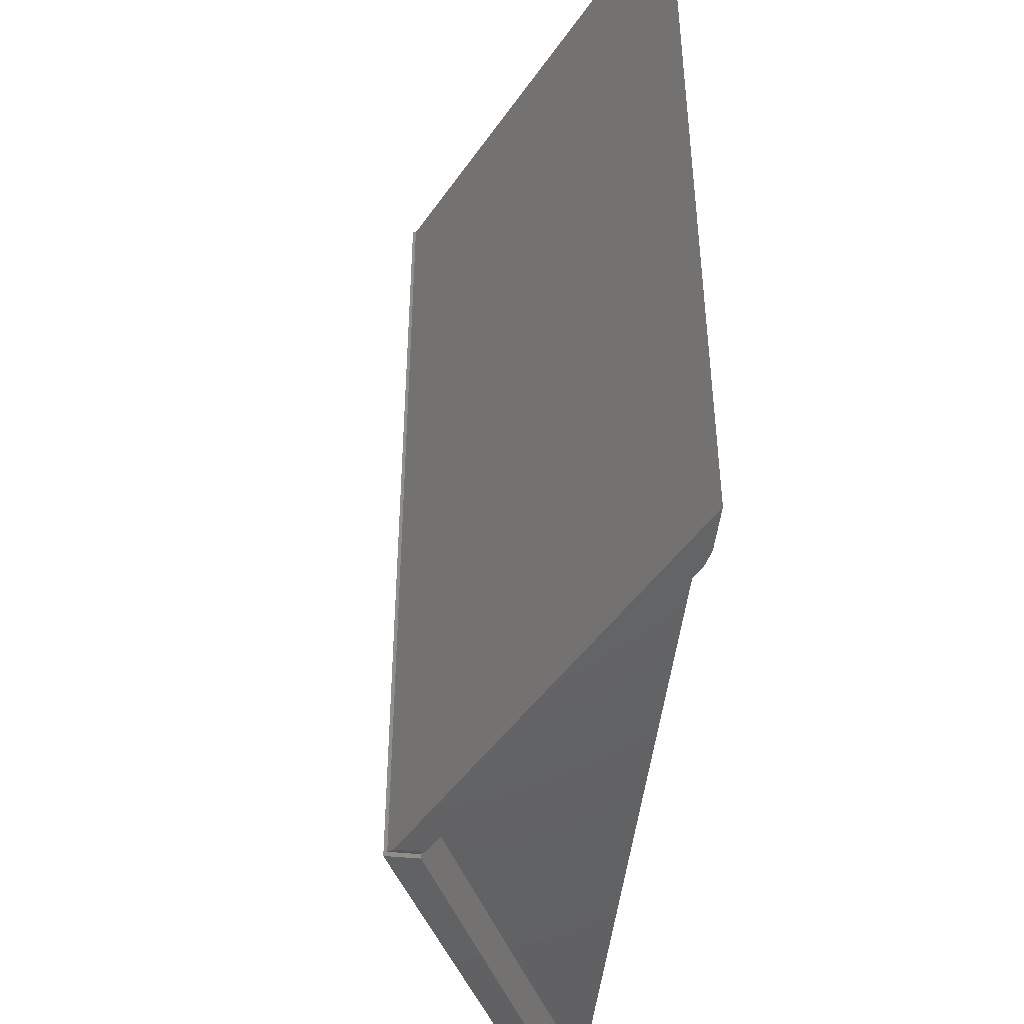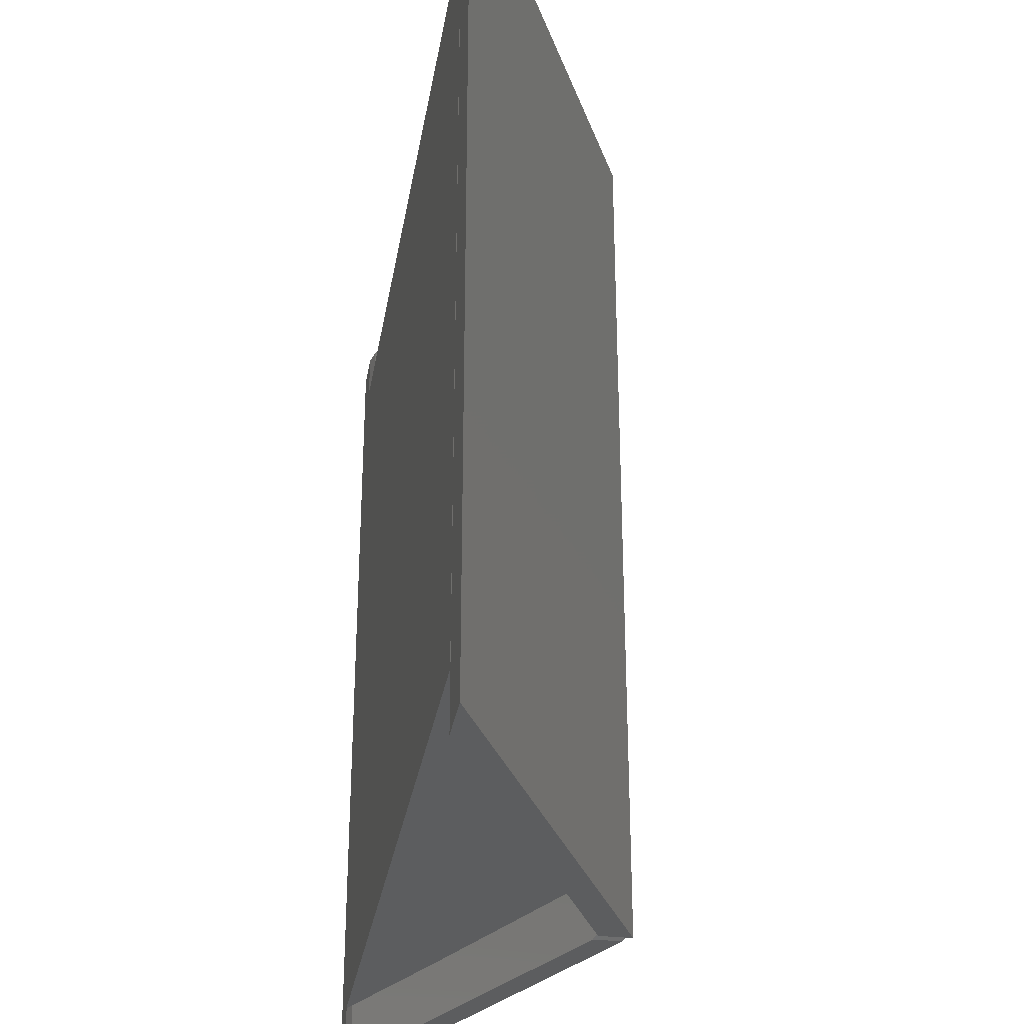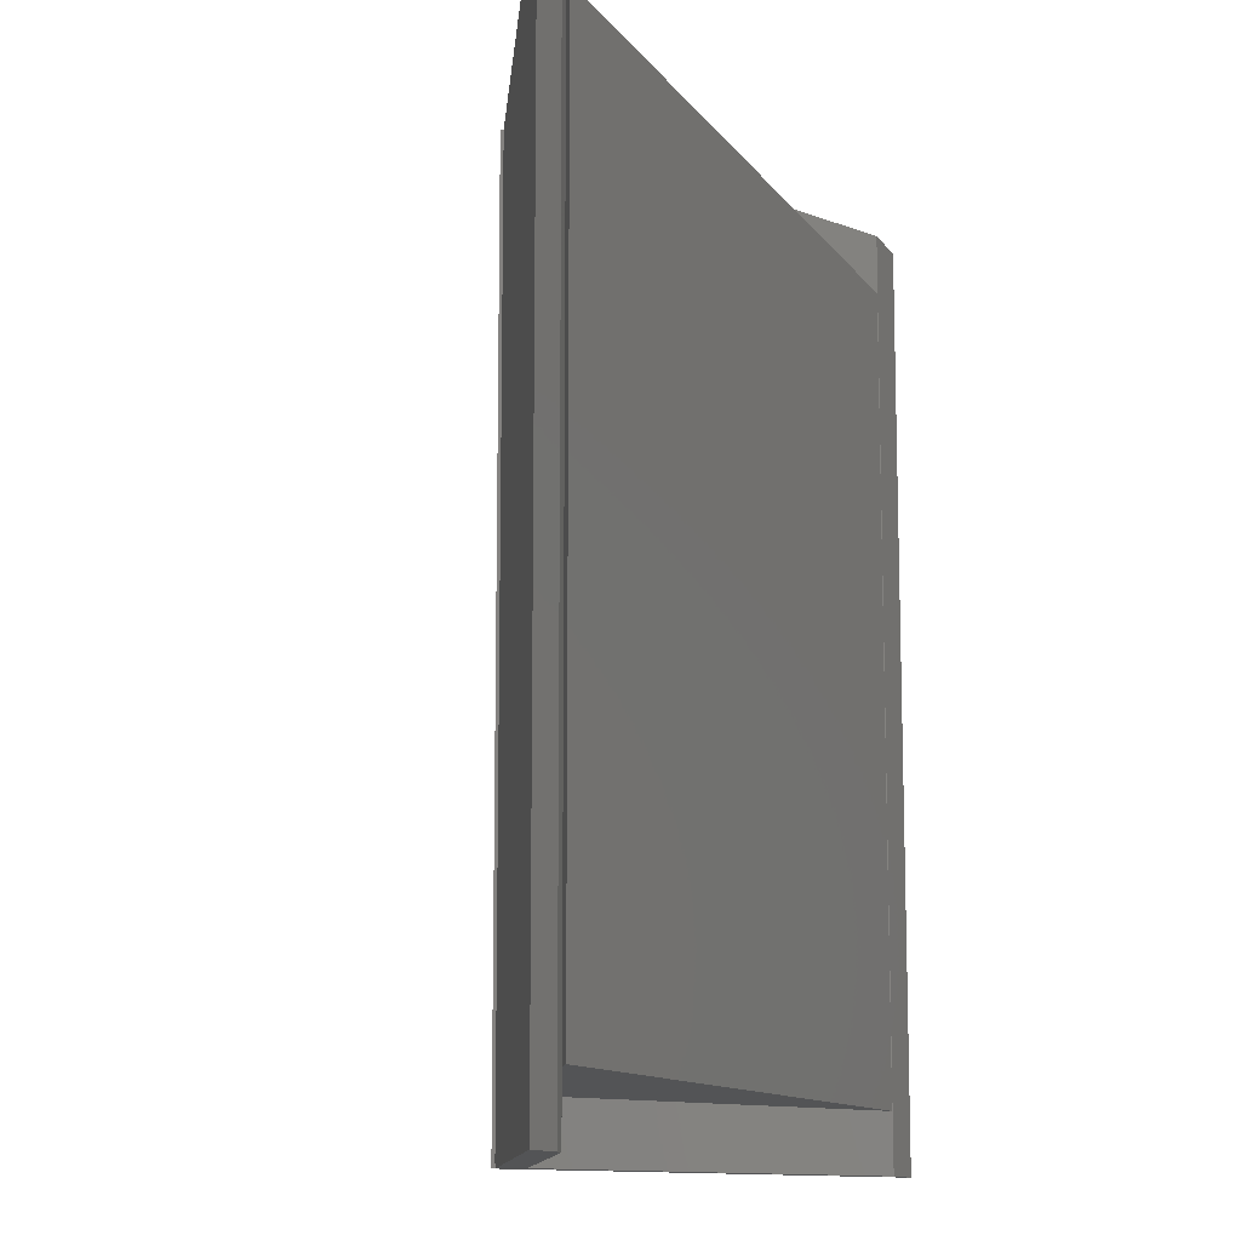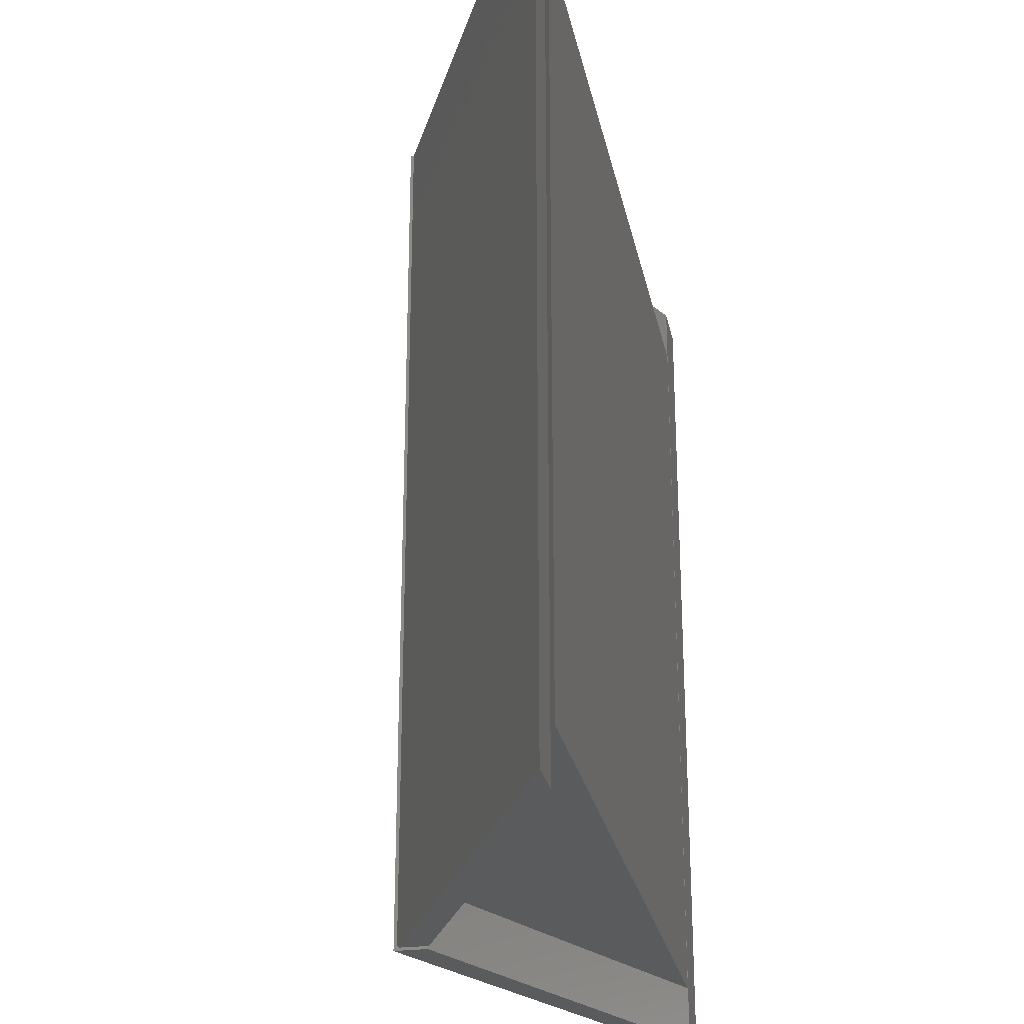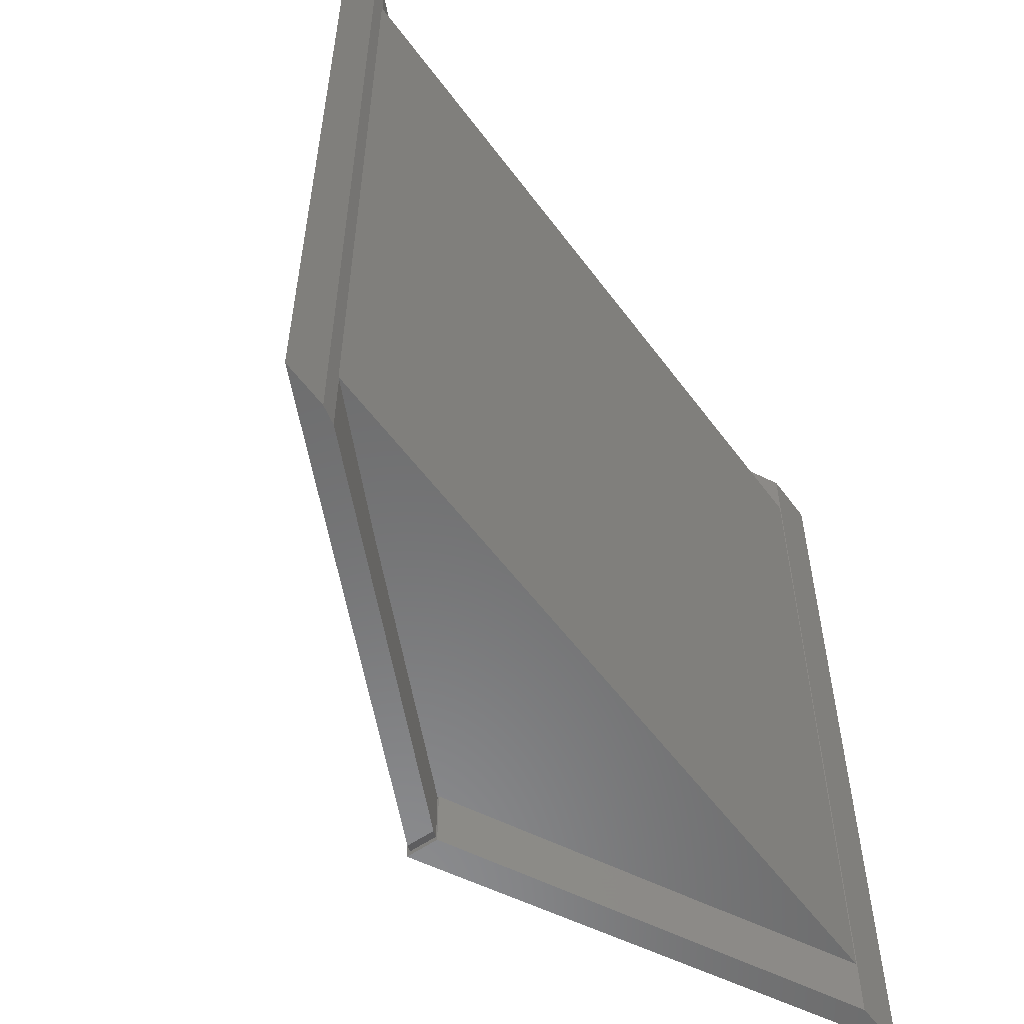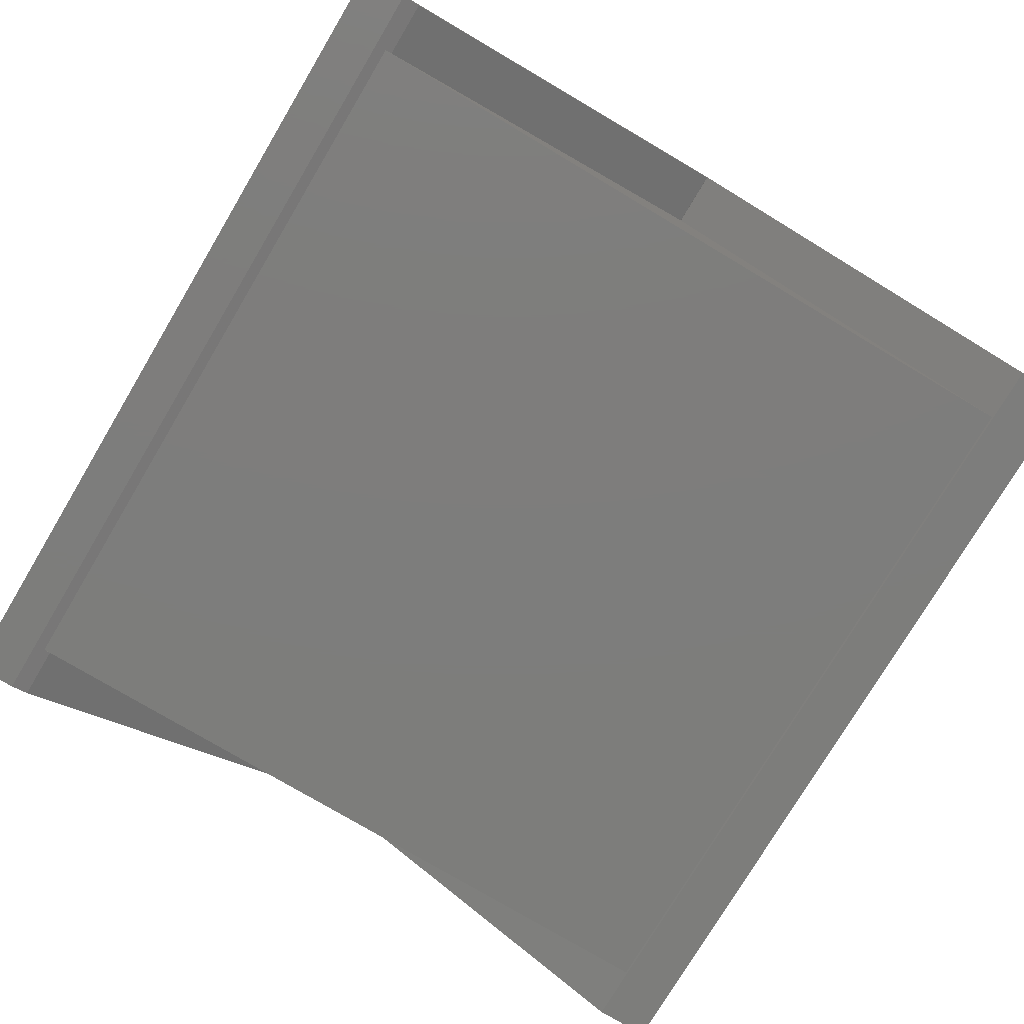
<metadata>
{"format":"stl","ext":"stl","renderer":"f3d","projection":"perspective","resolution":1024,"background":"white","views":[{"elev":-46.3,"azim":83.8,"up":"+Y"},{"elev":-31.3,"azim":-99.3,"up":"+Y"},{"elev":-11.8,"azim":111.4,"up":"+Y"},{"elev":-26.5,"azim":101.4,"up":"+Y"},{"elev":-56.9,"azim":126.0,"up":"+Y"},{"elev":-76.8,"azim":149.2,"up":"+Z"}]}
</metadata>
<code>
# stl→obj: 44 verts, 84 faces
v -1.082e-16 0.7188 0.3579
v 0.7188 0.7188 0.002303
v 0.6436 0.7188 0.002303
v 0.614 0.7188 0.009223
v -1.11e-16 0.7188 0.3125
v -0.7188 0.7188 0
v -1.079e-16 0.7188 0.3632
v -1.41e-19 0.7188 0.3102
v -0.628 0.7188 0
v 1.333e-16 -0.7188 0.3632
v -0.7188 -0.7188 0
v -0.628 -0.7188 -5.559e-18
v 1.527e-16 0.625 0.3102
v -0.3822 0.625 0.1214
v -0.3822 -0.625 0.1214
v 2.41e-16 -0.7188 0.3102
v 2.914e-16 -0.625 0.3102
v -2.22e-16 -0.7109 0.3579
v 0 -0.7109 0.3125
v 2.412e-16 -0.625 0.3125
v 0 0.625 0.3125
v 0.399 -0.625 0.1154
v -0.625 -0.625 0
v 0.006579 -0.625 -3.867e-17
v 0.625 -0.625 -7.654e-17
v 0.399 0.625 0.1154
v 0.625 0.625 -7.654e-17
v 0.006579 0.625 -3.867e-17
v -0.625 0.625 0
v 0.614 -0.7188 0.009223
v 0.01562 -0.7188 0.3048
v 0.399 -0.5781 0.1154
v 0.399 0.5781 0.1154
v 0.05273 -0.5781 0.2865
v 0.05273 0.5781 0.2865
v 0.01562 -0.7188 0.3502
v 0.7188 -0.7188 0.002303
v 0.6436 -0.7188 0.002303
v 0.5332 0.5781 0.04688
v 0.5332 -0.5781 0.04688
v 0.006579 -0.5781 0.04688
v -0.4264 -0.5781 0.04688
v -0.4264 0.5781 0.04688
v 0.006579 0.5781 0.04688
f 1 2 3
f 1 3 4
f 1 4 5
f 6 7 1
f 6 1 5
f 6 5 8
f 6 8 9
f 7 6 10
f 10 6 11
f 6 9 11
f 11 9 12
f 8 13 9
f 9 13 14
f 9 14 12
f 12 14 15
f 12 15 16
f 16 15 17
f 1 10 18
f 1 7 10
f 19 18 10
f 19 10 16
f 19 16 17
f 19 17 20
f 8 5 13
f 13 5 21
f 22 20 17
f 22 17 15
f 22 15 23
f 22 23 24
f 22 24 25
f 26 27 28
f 26 28 29
f 26 29 14
f 26 14 13
f 26 13 21
f 14 29 15
f 15 29 23
f 22 19 20
f 30 31 19
f 30 19 22
f 30 22 32
f 30 32 33
f 30 33 4
f 34 35 32
f 32 35 33
f 21 5 26
f 26 5 4
f 26 4 33
f 31 36 19
f 19 36 18
f 2 1 37
f 37 1 18
f 37 18 36
f 11 12 10
f 10 12 16
f 36 31 30
f 36 30 38
f 36 38 37
f 3 2 38
f 38 2 37
f 30 4 38
f 38 4 3
f 26 33 27
f 27 33 39
f 27 39 25
f 25 39 40
f 25 40 22
f 22 40 32
f 41 42 34
f 41 34 32
f 41 32 40
f 35 34 43
f 43 34 42
f 44 39 33
f 44 33 35
f 44 35 43
f 44 41 39
f 39 41 40
f 43 42 44
f 44 42 41
f 28 27 24
f 24 27 25
f 29 28 23
f 23 28 24

</code>
